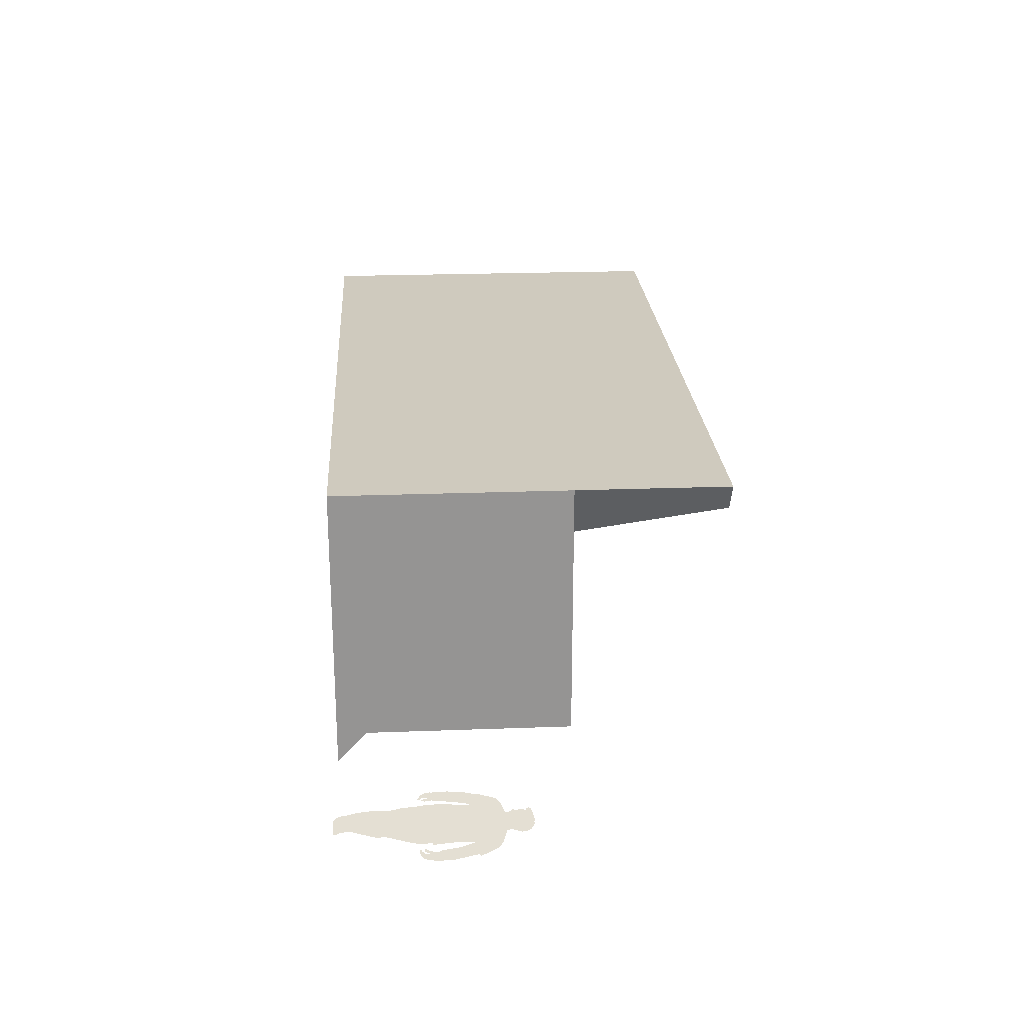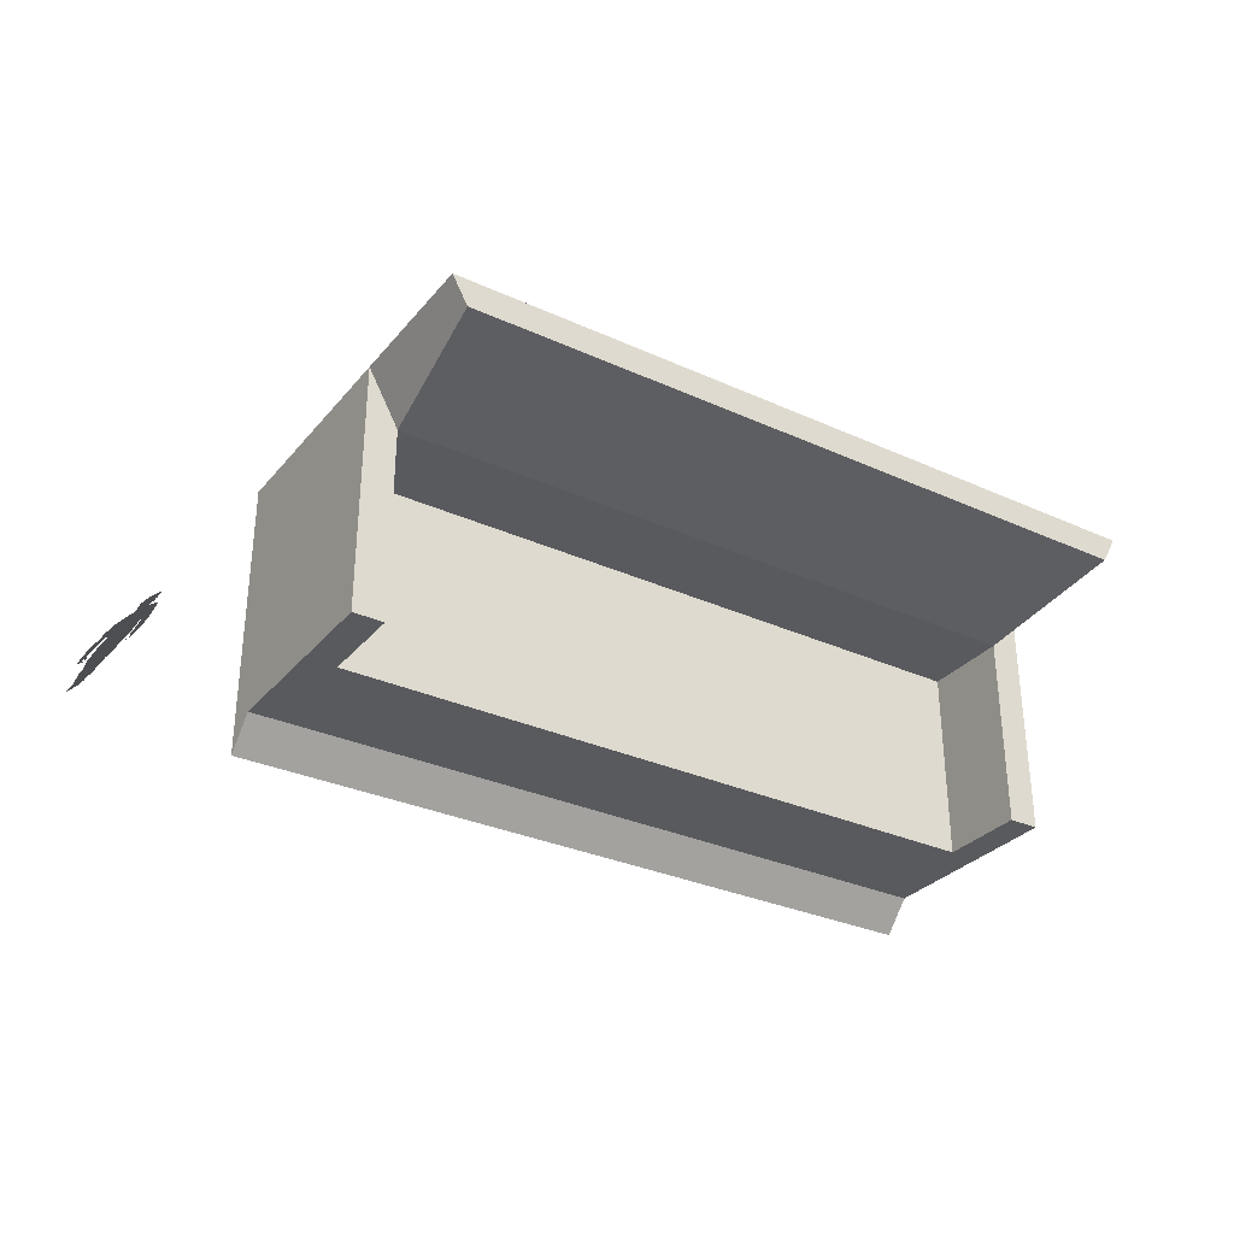
<metadata>
{"format":"obj","ext":"obj","renderer":"f3d","projection":"perspective","resolution":1024,"background":"white","views":[{"elev":23.2,"azim":86.4,"up":"+Z"},{"elev":-31.3,"azim":147.2,"up":"+Z"}]}
</metadata>
<code>
v 0.04987 -0.09326 -0.006448
v 0.0503 -0.09275 -0.006859
v 0.04977 -0.09496 -0.006349
v 0.05057 -0.09136 -0.007125
v 0.05138 -0.09143 -0.007911
v 0.05313 -0.0905 -0.00961
v 0.0512 -0.09054 -0.007739
v 0.05271 -0.08927 -0.009198
v 0.05489 -0.09046 -0.01131
v 0.05645 -0.09022 -0.01282
v 0.05639 -0.09151 -0.01277
v 0.0576 -0.09246 -0.01394
v 0.05728 -0.09286 -0.01363
v 0.05798 -0.09682 -0.01431
v 0.05722 -0.09661 -0.01357
v 0.05736 -0.09588 -0.01371
v 0.0575 -0.09445 -0.01384
v 0.05527 -0.0893 -0.01168
v 0.05414 -0.08903 -0.01059
v 0.05671 -0.0972 -0.01308
v 0.05808 -0.09727 -0.01441
v 0.05786 -0.09836 -0.01419
v 0.05983 -0.09552 -0.0161
v 0.05857 -0.09613 -0.01488
v 0.05869 -0.09531 -0.01499
v 0.06113 -0.09702 -0.01736
v 0.05829 -0.09812 -0.01461
v 0.06032 -0.09862 -0.01658
v 0.0579 -0.09876 -0.01423
v 0.06154 -0.09897 -0.01776
v 0.05121 -0.09391 -0.007749
v 0.04966 -0.09044 -0.006241
v 0.05002 -0.09561 -0.00659
v 0.05247 -0.09317 -0.008963
v 0.0492 -0.09349 -0.005798
v 0.05692 -0.09449 -0.01328
v 0.05414 -0.09282 -0.01058
v 0.05564 -0.09325 -0.01204
v 0.04788 -0.07926 -0.004517
v 0.05963 -0.08407 -0.0159
v 0.05607 -0.09763 -0.01245
v 0.06032 -0.08291 -0.01658
v 0.06015 -0.0937 -0.01641
v 0.05111 -0.09833 -0.007651
v 0.06449 -0.06051 -0.02062
v 0.05575 -0.09845 -0.01215
v 0.04697 -0.06596 -0.003637
v 0.05604 -0.09889 -0.01243
v 0.04726 -0.05698 -0.003915
v 0.0608 -0.09594 -0.01704
v 0.05681 -0.09899 -0.01317
v 0.0641 -0.05863 -0.02024
v 0.0577 -0.09998 -0.01404
v 0.0633 -0.05787 -0.01946
v 0.05685 -0.1004 -0.01321
v 0.05795 -0.09923 -0.01428
v 0.06824 -0.03112 -0.02425
v 0.05291 -0.1004 -0.009389
v 0.04729 -0.05109 -0.003948
v 0.05495 -0.1006 -0.01137
v 0.06085 -0.1006 -0.01709
v 0.04573 -0.04051 -0.002429
v 0.05799 -0.1006 -0.01431
v 0.04501 -0.02624 -0.001739
v 0.06884 -0.02569 -0.02483
v 0.04454 -0.02265 -0.001278
v 0.06875 -0.01352 -0.02475
v 0.05484 -0.01277 -0.01126
v 0.04426 -0.01153 -0.001005
v 0.06956 -0.009472 -0.02553
v 0.04595 -0.01135 -0.002645
v 0.06993 -0.01402 -0.02589
v 0.04407 -0.00296 -0.000822
v 0.04362 -0.01159 -0.000391
v 0.06866 0.006227 -0.02466
v 0.04493 0.01118 -0.001662
v 0.06897 0.02275 -0.02496
v 0.0456 0.02101 -0.002305
v 0.04535 0.02106 -0.002069
v 0.04436 0.02126 -0.001104
v 0.0371 0.01635 0.00593
v 0.03841 0.02442 0.004662
v 0.04389 0.01575 -0.000653
v 0.07655 0.02681 -0.0323
v 0.03666 0.01219 0.006361
v 0.06917 0.02273 -0.02515
v 0.03792 0.02469 0.005133
v 0.04299 0.005207 0.000225
v 0.06936 0.02273 -0.02534
v 0.04054 0.03895 0.002592
v 0.03601 0.000353 0.006987
v 0.07018 0.02273 -0.02613
v 0.07791 0.02768 -0.03363
v 0.03601 -0.00342 0.006988
v 0.07218 0.008423 -0.02807
v 0.07322 0.04336 -0.02908
v 0.03625 -0.006053 0.006753
v 0.07964 0.004632 -0.0353
v 0.04182 0.04346 0.001354
v 0.04195 -0.006469 0.001233
v 0.07272 0.000728 -0.02859
v 0.07206 0.04556 -0.02795
v 0.03601 -0.01313 0.006989
v 0.07349 -0.006149 -0.02934
v 0.05816 0.04581 -0.01448
v 0.03667 -0.01316 0.00635
v 0.07417 -0.008084 -0.03
v 0.04397 0.04641 -0.00073
v 0.06945 0.04789 -0.02542
v 0.04128 -0.01358 0.001883
v 0.07673 -0.01178 -0.03248
v 0.05633 0.04597 -0.01271
v 0.05952 0.04607 -0.0158
v 0.04172 -0.01365 0.001449
v 0.04175 -0.01499 0.001421
v 0.0792 -0.01278 -0.03488
v 0.07452 -0.01231 -0.03034
v 0.05438 0.04662 -0.01082
v 0.06172 0.04733 -0.01793
v 0.03626 -0.01552 0.006747
v 0.08003 -0.01371 -0.03568
v 0.07423 -0.01238 -0.03006
v 0.04995 0.05005 -0.00653
v 0.05744 0.0467 -0.01378
v 0.06335 0.04975 -0.01952
v 0.04006 -0.01725 0.003066
v 0.07399 -0.0134 -0.02982
v 0.05144 0.04938 -0.00797
v 0.0551 0.0472 -0.01152
v 0.05127 0.04967 -0.007803
v 0.06413 0.05094 -0.02027
v 0.0405 -0.01949 0.002638
v 0.03637 -0.01928 0.00664
v 0.0754 -0.0158 -0.03119
v 0.0509 0.05028 -0.007443
v 0.06328 0.05051 -0.01944
v 0.04198 -0.02001 0.001198
v 0.03961 -0.01942 0.003494
v 0.07567 -0.01828 -0.03145
v 0.07326 -0.01728 -0.02912
v 0.06266 0.0513 -0.01884
v 0.04048 -0.0209 0.002655
v 0.03954 -0.02122 0.003563
v 0.07906 -0.01909 -0.03474
v 0.07408 -0.02017 -0.02991
v 0.05109 0.05033 -0.007628
v 0.05074 0.05096 -0.007285
v 0.04096 -0.02304 0.002192
v 0.04007 -0.0234 0.003049
v 0.07864 -0.01989 -0.03433
v 0.07188 -0.02077 -0.02778
v 0.05075 0.05231 -0.007303
v 0.04184 -0.02313 0.001335
v 0.0381 -0.02409 0.004959
v 0.07532 -0.02008 -0.03112
v 0.07217 -0.02119 -0.02806
v 0.06193 0.05237 -0.01814
v 0.04152 -0.02338 0.001644
v 0.04112 -0.02537 0.002038
v 0.07458 -0.02169 -0.0304
v 0.07314 -0.02121 -0.029
v 0.05006 0.05484 -0.006633
v 0.04028 -0.02627 0.00285
v 0.07362 -0.02312 -0.02947
v 0.06141 0.05683 -0.01763
v 0.04066 -0.0263 0.002478
v 0.07668 -0.0236 -0.03243
v 0.04996 0.056 -0.006538
v 0.04083 -0.02653 0.002312
v 0.07653 -0.02389 -0.03229
v 0.07708 -0.02338 -0.03283
v 0.04864 0.05635 -0.005254
v 0.07252 -0.02423 -0.0284
v 0.07853 -0.02089 -0.03423
v 0.04856 0.05696 -0.005176
v 0.07245 -0.02491 -0.02833
v 0.06028 0.0585 -0.01653
v 0.07326 -0.02506 -0.02912
v 0.057 0.05825 -0.01336
v 0.0619 0.05729 -0.01811
v 0.07413 -0.02531 -0.02996
v 0.07277 -0.02532 -0.02865
v 0.04941 0.05985 -0.006003
v 0.05793 0.05883 -0.01426
v 0.06253 0.06128 -0.01872
v 0.07347 -0.0254 -0.02933
v 0.05721 0.06153 -0.01356
v 0.06051 0.05889 -0.01676
v 0.04946 0.06127 -0.006054
v 0.05805 0.06079 -0.01438
v 0.0612 0.06112 -0.01743
v 0.04871 0.063 -0.005326
v 0.05873 0.06233 -0.01504
v 0.0612 0.06266 -0.01743
v 0.05681 0.06282 -0.01317
v 0.06338 0.06501 -0.01954
v 0.05592 0.0646 -0.01231
v 0.05925 0.06317 -0.01554
v 0.06067 0.06363 -0.01691
v 0.04911 0.06548 -0.00571
v 0.0599 0.06377 -0.01617
v 0.05608 0.06644 -0.01247
v 0.04933 0.06788 -0.005922
v 0.0553 0.06954 -0.01171
v 0.0631 0.06911 -0.01927
v 0.04974 0.06881 -0.006316
v 0.05136 0.06999 -0.007889
v 0.06194 0.07275 -0.01815
v 0.04908 0.06951 -0.005687
v 0.05358 0.07013 -0.01005
v 0.05557 0.07061 -0.01197
v 0.04868 0.07044 -0.005295
v 0.04778 0.07103 -0.00442
v 0.04804 0.06908 -0.004673
v 0.04851 0.07237 -0.005131
v 0.04811 0.07265 -0.004742
v 0.0497 0.07358 -0.006286
v 0.05978 0.07507 -0.01605
v 0.05125 0.07431 -0.007783
v 0.04978 0.07484 -0.006355
v 0.05139 0.07513 -0.007921
v 0.05327 0.07523 -0.009741
v 0.0575 0.07583 -0.01384
v 0.05507 0.07566 -0.01149
v 0.05821 0.07633 -0.01453
v 0.05317 0.07619 -0.009649
v 0.05515 0.07636 -0.01156
v 0.05723 0.07712 -0.01358
v 0.05893 -0.08524 -0.01523
v 0.05797 -0.06628 -0.0143
v 0.06923 0.03099 -0.02521
v 0.05279 0.04984 -0.009273
v 0.05144 0.05 -0.00797
v 0.05443 0.05019 -0.01087
v 0.03873 -0.02368 0.004351
v 0.05934 -0.09069 -0.01563
v 0.05965 0.05743 -0.01593
v 0.05912 0.05743 -0.01541
v 0.05867 0.05803 -0.01498
v -0.8086 -0.1004 0.2397
v -0.08949 -0.1004 -0.003722
v -0.08949 -0.1004 0.2397
v -0.8086 -0.1004 -0.003722
v -0.08949 -0.1004 -0.03369
v -0.8086 -0.1004 -0.03369
v -0.08949 0.1218 0.2397
v -0.8086 -0.07268 -0.003722
v -0.08949 -0.07268 -0.003722
v -0.8086 0.1218 0.2397
v -0.8086 0.1218 -0.003722
v -0.08949 0.1218 -0.003722
v -0.08949 0.266 0.2397
v -0.1195 0.1218 0.1854
v -0.7787 0.03692 -0.003722
v -0.1195 0.03692 -0.003722
v -0.1195 0.1218 -0.003722
v -0.8086 0.266 0.2397
v -0.1045 0.266 0.2126
v -0.7787 0.1218 0.1854
v -0.7787 0.1218 -0.003722
v -0.7936 0.266 0.2126
v -0.1195 0.03692 0.1854
v -0.6139 0.03692 -0.003722
v -0.2843 0.03692 0.1854
v -0.7787 0.03692 0.1854
v -0.6139 0.03692 0.1854
v -0.4491 0.03692 -0.003722
v -0.2843 0.03692 -0.003722
v -0.4491 0.03692 0.1854
g mesh1_mesh1-geometry
f 1 2 3
f 2 1 4
f 2 4 5
f 5 4 6
f 6 4 7
f 6 7 8
f 6 8 9
f 10 11 9
f 9 8 10
f 12 13 11
f 12 11 10
f 14 15 16
f 14 16 17
f 18 8 19
f 10 8 18
f 13 12 17
f 14 20 15
f 21 20 14
f 20 21 22
f 23 24 25
f 26 27 24
f 26 24 23
f 22 28 29
f 26 22 27
f 26 28 22
f 28 26 30
g mesh1_mesh1-geometry
f 3 2 1
f 4 1 2
f 2 3 31
f 4 32 1
f 5 4 2
f 33 31 3
f 34 2 31
f 35 1 32
f 7 32 4
f 6 4 5
f 5 2 11
f 31 33 36
f 37 2 34
f 34 31 38
f 8 32 7
f 7 4 6
f 6 5 9
f 2 37 11
f 9 5 11
f 36 33 16
f 38 31 36
f 37 34 38
f 39 32 8
f 8 7 6
f 9 8 6
f 11 37 13
f 9 11 10
f 16 33 15
f 16 17 36
f 38 36 17
f 37 38 13
f 19 39 8
f 10 8 9
f 11 13 12
f 10 11 12
f 15 33 20
f 16 15 14
f 17 16 14
f 13 38 17
f 40 39 19
f 19 8 18
f 18 8 10
f 17 12 13
f 10 12 40
f 20 33 41
f 15 20 14
f 17 14 24
f 42 39 40
f 19 18 40
f 18 10 40
f 12 17 43
f 40 12 43
f 33 44 41
f 20 41 22
f 14 20 21
f 14 21 24
f 25 17 24
f 45 39 42
f 17 25 43
f 41 44 46
f 41 46 22
f 22 21 20
f 24 21 27
f 25 24 23
f 47 39 45
f 25 23 43
f 46 44 48
f 22 46 29
f 22 27 21
f 24 27 26
f 23 24 26
f 49 47 45
f 50 43 23
f 48 44 51
f 46 48 29
f 29 28 22
f 27 22 26
f 52 49 45
f 51 44 53
f 48 51 29
f 22 28 26
f 28 29 30
f 54 49 52
f 53 44 55
f 53 56 51
f 29 51 56
f 30 26 28
f 29 56 30
f 57 49 54
f 44 58 55
f 53 55 30
f 56 53 30
f 59 49 57
f 60 55 58
f 30 55 61
f 62 59 57
f 63 61 55
f 64 62 57
f 65 64 57
f 66 64 65
f 67 66 65
f 68 66 67
f 69 66 68
f 68 67 70
f 71 69 68
f 72 70 67
f 71 68 70
f 71 73 69
f 70 73 71
f 74 69 73
f 75 73 70
f 76 73 75
f 77 76 75
f 78 76 77
f 79 78 77
f 80 79 77
f 80 81 79
f 82 80 77
f 79 81 83
f 82 81 80
f 82 77 84
f 81 85 83
f 77 86 84
f 87 82 84
f 83 85 88
f 86 89 84
f 90 87 84
f 85 91 88
f 92 84 89
f 93 90 84
f 91 94 88
f 92 95 84
f 95 92 89
f 96 90 93
f 94 97 88
f 84 95 98
f 99 90 96
f 88 97 100
f 95 101 98
f 102 99 96
f 97 103 100
f 101 104 98
f 105 99 102
f 103 106 100
f 104 107 98
f 108 99 105
f 102 109 105
f 106 110 100
f 107 111 98
f 112 108 105
f 113 105 109
f 114 100 110
f 110 106 115
f 111 116 98
f 111 107 117
f 118 108 112
f 105 113 112
f 119 113 109
f 106 120 115
f 121 98 116
f 111 117 116
f 122 117 107
f 123 108 118
f 118 112 113
f 119 124 113
f 125 119 109
f 120 126 115
f 117 127 116
f 128 123 118
f 124 118 113
f 124 119 129
f 125 130 119
f 131 125 109
f 126 132 115
f 120 133 126
f 127 134 116
f 130 123 128
f 128 118 129
f 124 129 118
f 130 129 119
f 135 130 125
f 136 125 131
f 115 132 137
f 126 133 138
f 134 139 116
f 127 140 134
f 135 123 130
f 130 128 129
f 136 135 125
f 141 136 131
f 132 142 137
f 138 133 143
f 116 139 144
f 134 140 145
f 146 135 136
f 141 147 136
f 142 148 137
f 143 133 149
f 144 139 150
f 140 151 145
f 147 146 136
f 152 147 141
f 137 148 153
f 133 154 149
f 139 155 150
f 151 156 145
f 157 152 141
f 158 153 148
f 149 154 159
f 155 160 150
f 161 145 156
f 162 152 157
f 154 163 159
f 160 164 150
f 165 162 157
f 163 166 159
f 150 164 167
f 168 162 165
f 169 159 166
f 167 164 170
f 167 171 150
f 172 168 165
f 164 173 170
f 174 150 171
f 175 172 165
f 173 176 170
f 177 175 165
f 176 178 170
f 179 175 177
f 165 180 177
f 170 178 181
f 182 178 176
f 175 179 183
f 184 179 177
f 185 177 180
f 186 181 178
f 187 183 179
f 179 184 187
f 188 184 177
f 188 177 185
f 189 183 187
f 190 187 184
f 190 184 188
f 191 188 185
f 192 189 187
f 193 187 190
f 191 190 188
f 194 191 185
f 195 192 187
f 195 187 193
f 193 190 191
f 194 193 191
f 196 194 185
f 197 192 195
f 198 195 193
f 198 193 194
f 199 194 196
f 200 192 197
f 197 195 198
f 199 198 194
f 201 199 196
f 202 200 197
f 201 197 198
f 201 198 199
f 197 201 196
f 203 200 202
f 202 197 196
f 204 203 202
f 205 202 196
f 206 203 204
f 204 202 205
f 207 206 204
f 208 204 205
f 209 206 207
f 210 207 204
f 211 204 208
f 207 212 209
f 210 212 207
f 211 210 204
f 213 211 208
f 214 209 212
f 211 212 210
f 213 212 211
f 215 213 208
f 216 215 208
f 217 216 208
f 218 217 208
f 219 217 218
f 217 219 220
f 221 219 218
f 222 221 218
f 223 222 218
f 224 222 223
f 225 223 218
f 222 224 226
f 224 223 227
f 228 223 225
g mesh1_mesh1-geometry
f 31 3 2
f 3 31 33
f 31 2 34
f 11 2 5
f 34 2 37
f 9 5 6
f 11 37 2
f 11 5 9
f 13 37 11
f 36 17 16
f 17 36 38
f 13 38 37
f 17 38 13
f 22 41 20
f 22 46 41
f 29 46 22
f 29 48 46
f 29 51 48
f 30 29 28
f 51 56 53
f 56 51 29
f 30 56 29
f 30 55 53
f 30 53 56
f 61 55 30
f 55 61 63
g mesh1_mesh1-geometry
f 1 32 4
f 32 1 35
f 4 32 7
f 7 32 8
f 8 32 39
f 8 39 19
f 19 39 40
f 40 12 10
f 24 14 17
f 40 39 42
f 40 18 19
f 40 10 18
f 43 17 12
f 43 12 40
f 24 21 14
f 24 17 25
f 42 39 45
f 43 25 17
f 27 21 24
f 45 39 47
f 43 23 25
f 21 27 22
f 45 47 49
f 23 43 50
f 45 49 52
f 52 49 54
f 54 49 57
f 57 49 59
f 57 59 62
f 57 62 64
f 57 64 65
f 65 64 66
f 65 66 67
f 67 66 68
f 68 66 69
f 68 69 71
g mesh1_mesh1-geometry
f 36 33 31
f 38 31 34
f 16 33 36
f 36 31 38
f 38 34 37
f 15 33 16
f 20 33 15
f 41 33 20
f 41 44 33
f 46 44 41
f 48 44 46
f 51 44 48
f 53 44 51
f 55 44 53
f 55 58 44
f 58 55 60
g mesh1_mesh1-geometry
f 70 67 68
f 67 70 72
f 70 68 71
f 69 73 71
f 71 73 70
f 73 69 74
f 70 73 75
f 75 73 76
f 75 76 77
f 77 76 78
f 77 78 79
f 77 79 80
f 77 80 82
f 84 77 82
f 84 86 77
f 84 82 87
f 84 89 86
f 84 87 90
f 89 84 92
f 84 90 93
f 93 90 96
f 96 90 99
f 96 99 102
f 102 99 105
f 105 99 108
f 105 109 102
f 105 108 112
f 109 105 113
f 112 108 118
f 109 113 119
f 118 108 123
f 109 119 125
f 118 123 128
f 109 125 131
f 128 123 130
f 131 125 136
f 130 123 135
f 131 136 141
g mesh1_mesh1-geometry
f 79 81 80
f 83 81 79
f 80 81 82
f 83 85 81
f 88 85 83
f 88 91 85
f 88 94 91
f 84 95 92
f 89 92 95
f 88 97 94
f 98 95 84
f 100 97 88
f 98 101 95
f 100 103 97
f 98 104 101
f 100 106 103
f 98 107 104
f 100 110 106
f 98 111 107
f 110 100 114
f 98 116 111
f 117 107 111
f 112 113 105
f 116 98 121
f 107 117 122
f 113 112 118
f 113 124 119
f 113 118 124
f 129 118 128
f 118 129 124
f 129 128 130
g mesh1_mesh1-geometry
f 115 106 110
f 115 120 106
f 116 117 111
f 115 126 120
f 116 127 117
f 129 119 124
f 119 130 125
f 115 132 126
f 126 133 120
f 116 134 127
f 119 129 130
f 125 130 135
f 137 132 115
f 138 133 126
f 116 139 134
f 134 140 127
f 125 135 136
f 137 142 132
f 143 133 138
f 144 139 116
f 145 140 134
f 136 135 146
f 136 147 141
f 137 148 142
f 149 133 143
f 150 139 144
f 145 151 140
f 136 146 147
f 141 147 152
f 153 148 137
f 149 154 133
f 150 155 139
f 145 156 151
f 141 152 157
f 148 153 158
f 159 154 149
f 150 160 155
f 156 145 161
f 157 152 162
f 159 163 154
f 150 164 160
f 157 162 165
f 159 166 163
f 167 164 150
f 165 162 168
f 166 159 169
f 170 164 167
f 150 171 167
f 165 168 172
f 170 173 164
f 171 150 174
f 165 172 175
f 170 176 173
f 165 175 177
f 170 178 176
f 177 175 179
f 181 178 170
f 176 178 182
f 183 179 175
f 177 179 184
f 178 181 186
f 179 183 187
f 177 184 188
f 187 183 189
f 188 184 190
f 187 189 192
f 188 190 191
f 187 192 195
f 191 190 193
f 191 193 194
f 195 192 197
f 194 193 198
f 197 192 200
f 194 198 199
f 197 200 202
f 199 198 201
f 202 200 203
f 202 203 204
f 204 203 206
f 204 206 207
f 204 207 210
f 204 210 211
g mesh1_mesh1-geometry
f 177 180 165
f 180 177 185
f 187 184 179
f 185 177 188
f 184 187 190
f 185 188 191
f 190 187 193
f 185 191 194
f 193 187 195
f 185 194 196
f 193 195 198
f 196 194 199
f 198 195 197
f 196 199 201
f 198 197 201
f 196 201 197
f 196 197 202
f 196 202 205
f 205 202 204
f 205 204 208
f 207 206 209
f 208 204 211
f 209 212 207
f 207 212 210
f 208 211 213
f 212 209 214
f 210 212 211
f 211 212 213
f 208 213 215
f 208 215 216
f 208 216 217
f 208 217 218
f 218 217 219
f 220 219 217
f 218 219 221
f 218 221 222
f 218 222 223
f 223 222 224
f 218 223 225
f 226 224 222
f 227 223 224
f 225 223 228
g mesh2_mesh2-geometry
l 229 230
g mesh3_mesh3-geometry
l 77 231
g mesh4_mesh4-geometry
l 232 233
l 234 232
l 233 146
g mesh5_mesh5-geometry
l 166 235
g mesh6_mesh6-geometry
l 25 236
g mesh7_mesh7-geometry
l 177 237
l 237 238
l 238 239
g mesh8_mesh8-geometry
f 240 241 242
f 241 240 243
f 243 244 241
f 244 243 245
g mesh8_mesh8-geometry
f 242 241 240
f 243 240 241
f 242 246 241
f 242 240 246
f 243 247 240
f 247 241 243
f 243 241 247
f 241 244 243
f 241 246 248
f 249 246 240
f 250 240 247
f 243 245 247
f 241 247 248
f 248 247 241
f 245 243 244
f 248 244 241
f 251 248 246
f 246 249 252
f 253 249 246
f 246 249 253
f 249 240 250
f 250 247 254
f 247 245 248
f 248 254 247
f 244 248 245
f 251 255 248
f 251 246 256
f 257 252 249
f 252 258 246
f 249 253 259
f 259 253 249
f 253 256 246
f 253 246 258
f 249 250 259
f 260 250 254
f 254 248 255
f 256 255 251
f 252 257 258
f 257 249 261
f 253 259 262
f 259 253 261
f 259 261 249
f 253 262 256
f 258 261 253
f 260 259 250
f 260 254 259
f 263 254 255
f 255 256 262
f 261 258 257
f 262 259 264
f 265 259 254
f 263 266 254
f 267 263 255
f 255 262 268
f 264 259 269
f 264 268 262
f 265 266 259
f 265 254 266
f 266 263 269
f 267 269 263
f 268 267 255
f 269 259 266
f 269 267 264
f 268 264 267
g mesh8_mesh8-geometry
f 241 246 242
f 246 240 242
f 240 247 243
f 248 246 241
f 240 246 249
f 247 240 250
f 247 245 243
f 241 244 248
f 246 248 251
f 252 249 246
f 250 240 249
f 254 247 250
f 248 245 247
f 247 254 248
f 245 248 244
f 248 255 251
f 256 246 251
f 249 252 257
f 246 256 253
f 259 250 249
f 254 250 260
f 255 248 254
f 251 255 256
f 250 259 260
f 255 254 263
f 255 263 267
f 255 267 268
g mesh8_mesh8-geometry
f 246 258 252
f 258 246 253
f 258 257 252
f 261 249 257
f 262 259 253
f 261 253 259
f 249 261 259
f 256 262 253
f 253 261 258
f 259 254 260
f 262 256 255
f 257 258 261
f 264 259 262
f 254 259 265
f 254 266 263
f 268 262 255
f 269 259 264
f 262 268 264
f 259 266 265
f 266 254 265
f 269 263 266
f 263 269 267
f 266 259 269
f 264 267 269
f 267 264 268

</code>
